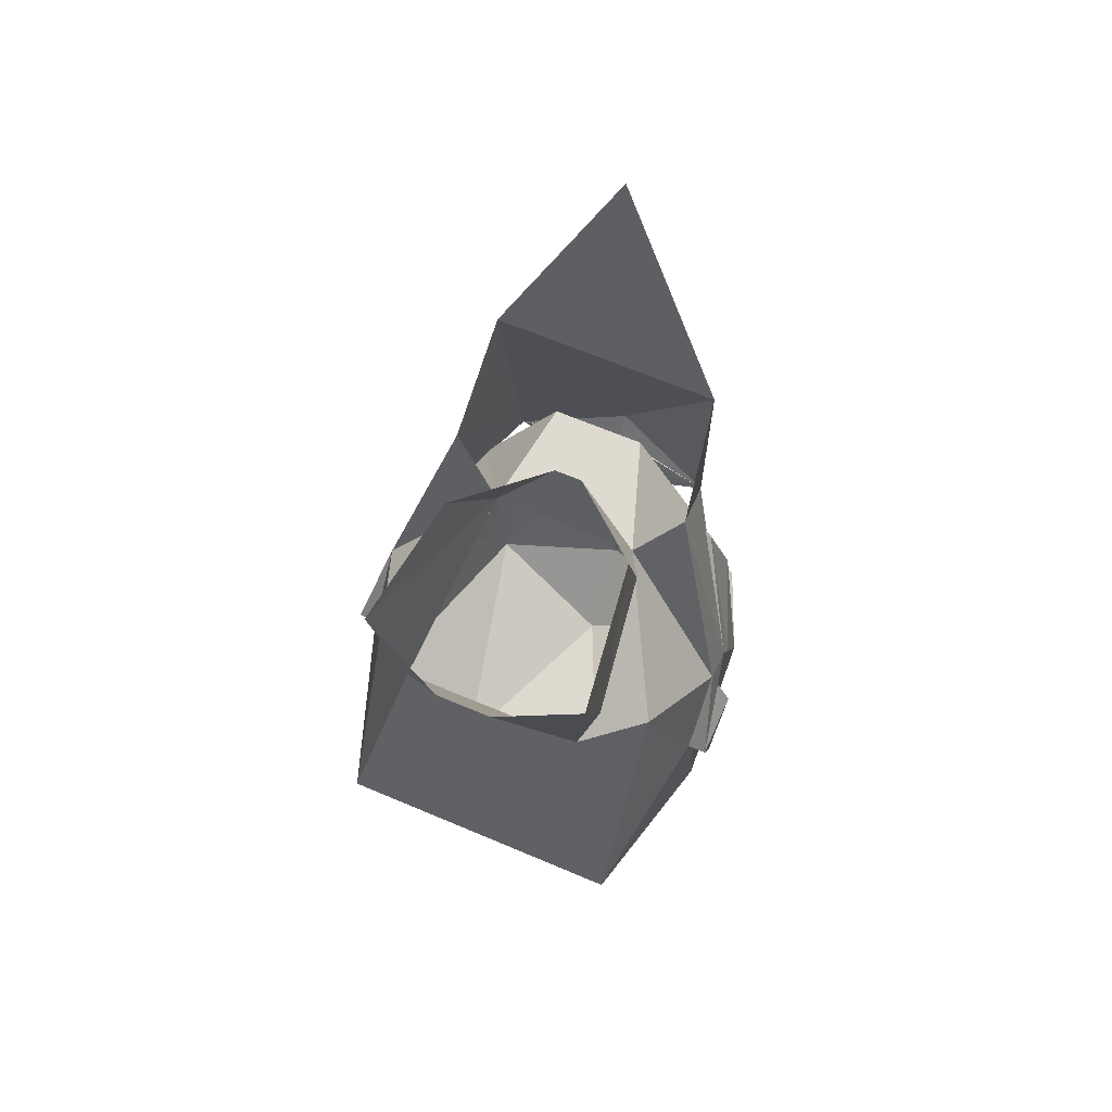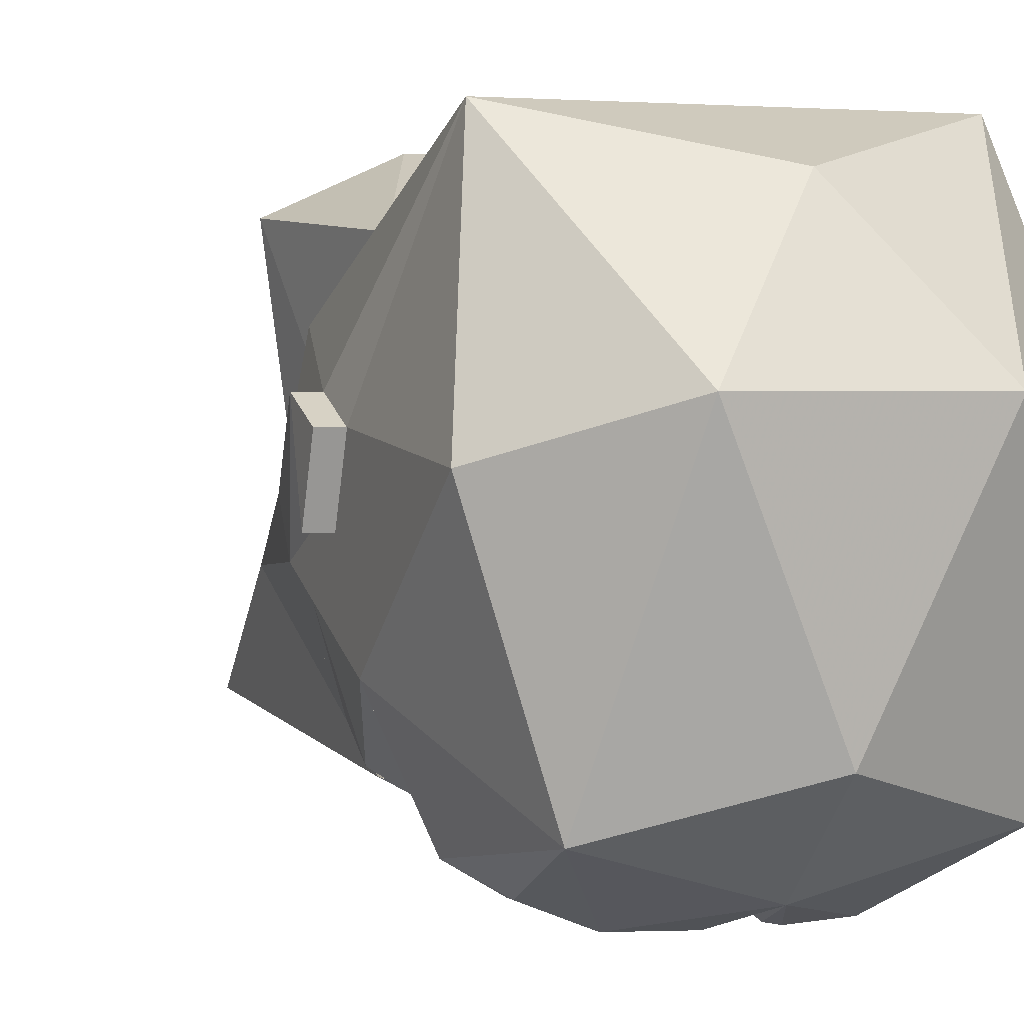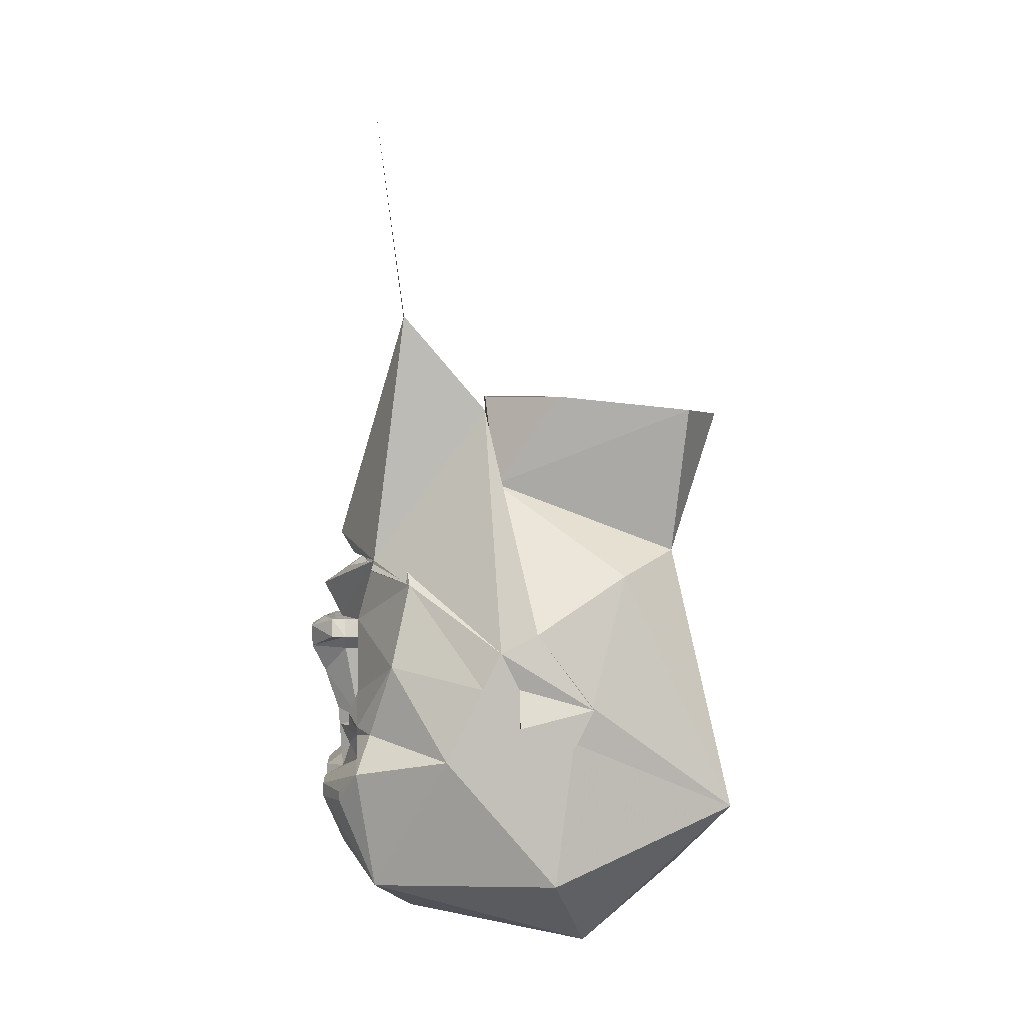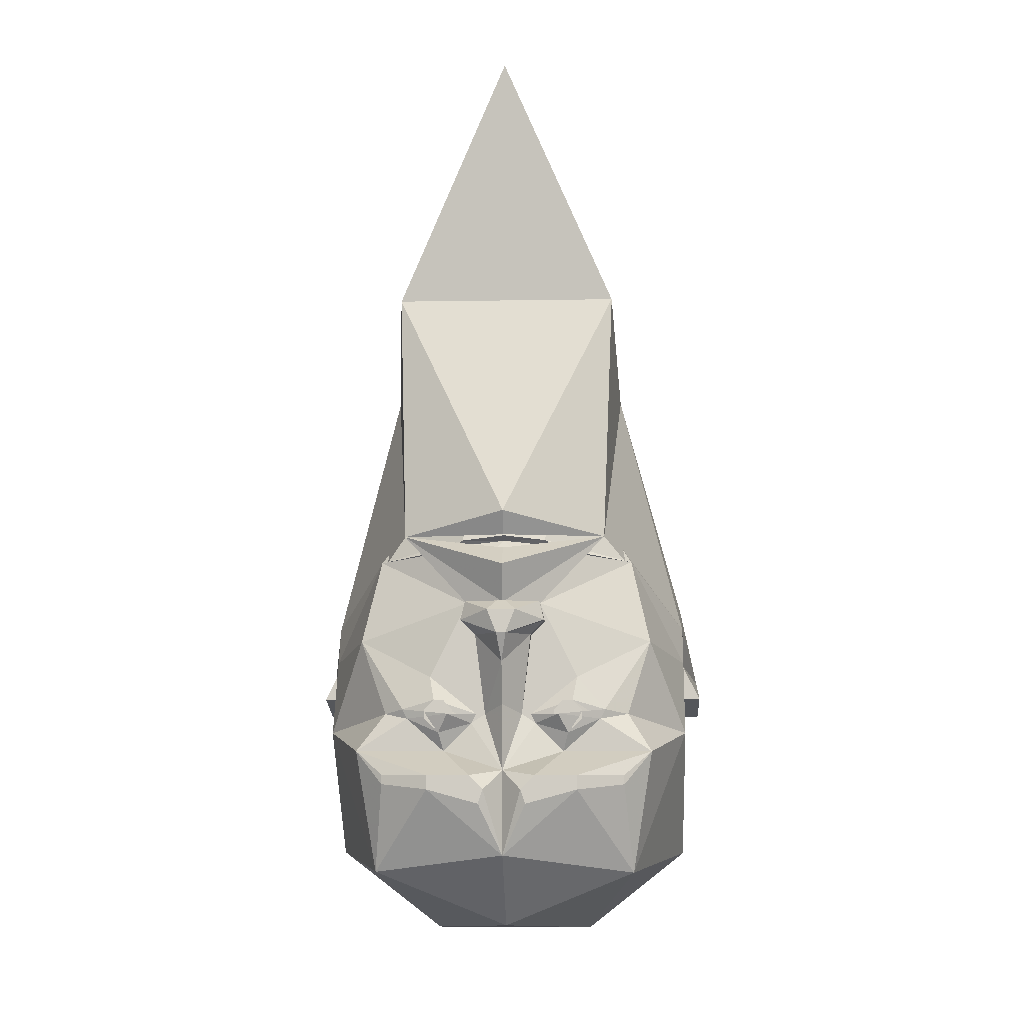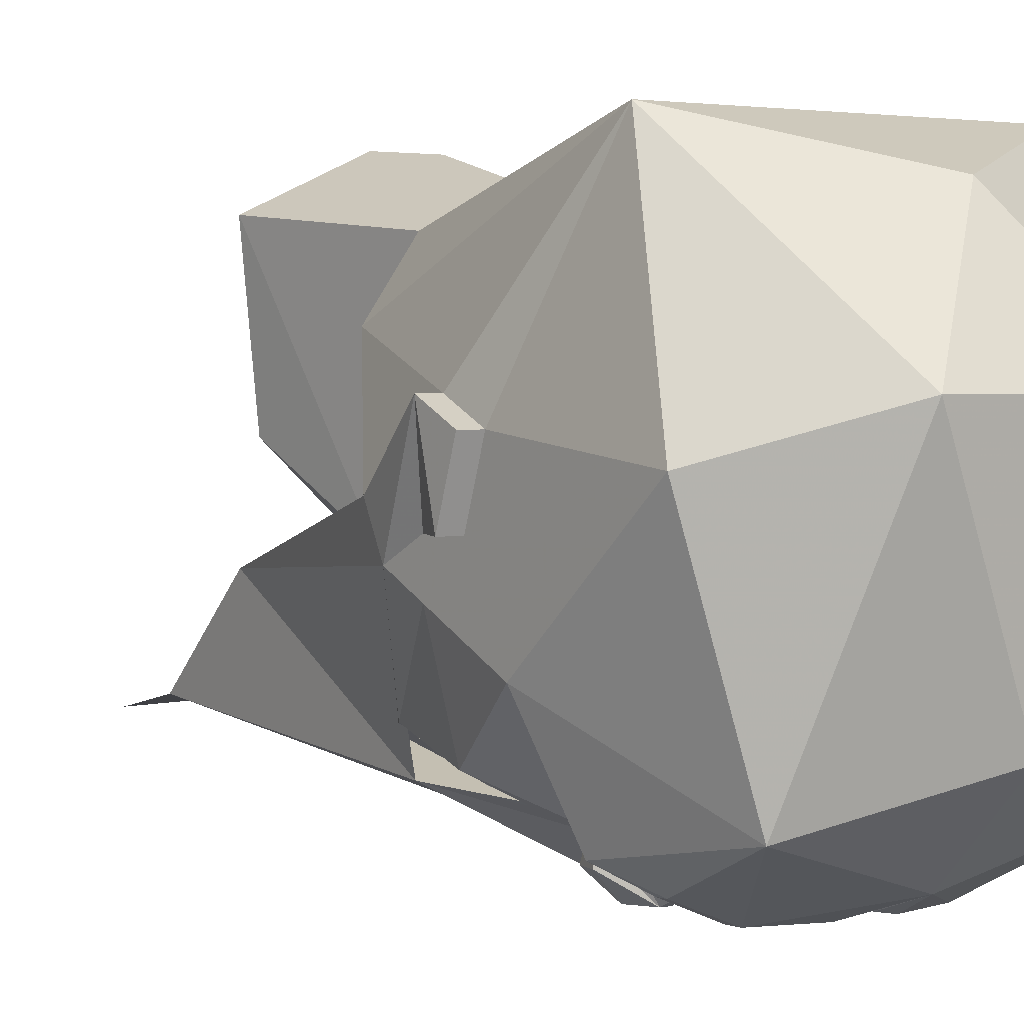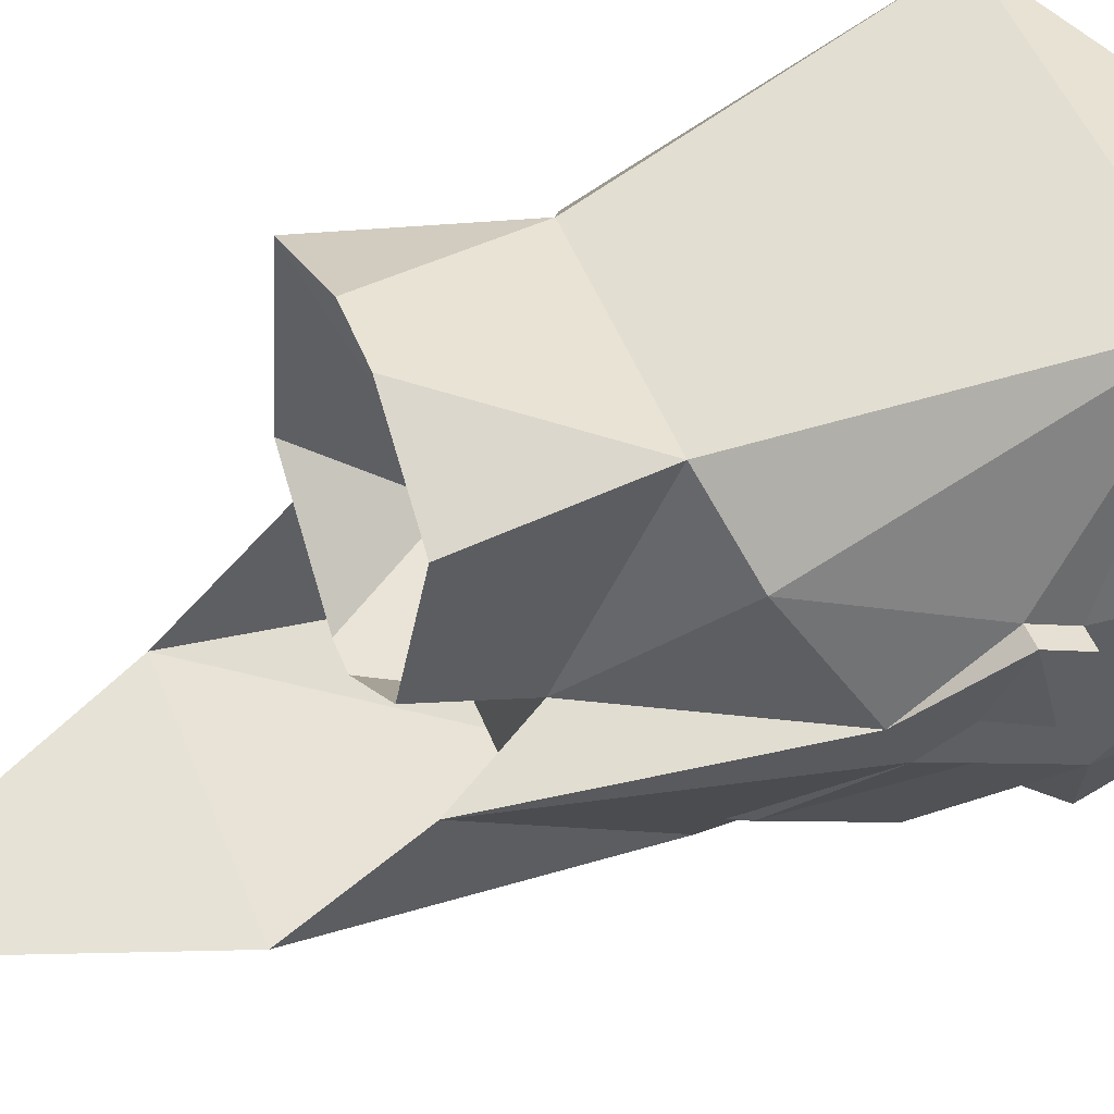
<metadata>
{"format":"obj","ext":"obj","renderer":"f3d","projection":"perspective","resolution":1024,"background":"white","views":[{"elev":65.6,"azim":23.1,"up":"+Y"},{"elev":1.9,"azim":-22.4,"up":"+Z"},{"elev":3.6,"azim":-93.1,"up":"+Y"},{"elev":-7.0,"azim":-177.1,"up":"+Y"},{"elev":2.1,"azim":-36.8,"up":"+Z"},{"elev":50.0,"azim":-111.1,"up":"+Z"}]}
</metadata>
<code>
v 0 0.07812 -0.4062
v -0.1719 0.1328 -0.3125
v 0 0.1094 -0.3594
v 0.1719 0.1328 -0.3125
v 0 0.01562 -0.375
v -0.0625 0.01562 -0.3438
v 0.0625 0.01562 -0.3438
v 0 0.1719 -0.375
v 0.1875 0.5625 -0.2578
v 0.2031 0.3984 -0.1172
v 0.3125 -0.01562 -0.09375
v 0.3125 0.01562 -0.03125
v 0.3438 -0.1094 0.0625
v 0.3125 -0.07812 -0.0625
v 0.3125 -0.07812 -0.125
v 0.2188 0.09375 -0.25
v 0.125 0.2656 -0.09375
v 0.25 0.1094 0.125
v 0.3125 -0.1094 0.0625
v 0.3438 -0.1719 0.03125
v 0.3438 -0.1406 -0.0625
v 0.3125 -0.1406 -0.0625
v 0.3125 -0.2031 -0.1875
v 0.25 -0.04688 -0.2812
v 0.07812 0.1094 -0.3281
v 0.1016 0.1094 -0.3203
v 0.07031 0.125 -0.3281
v 0.0625 0.2812 -0.2812
v -0.09375 0.2812 -0.2812
v -0.125 0.2656 -0.09375
v -0.02344 0.4219 -0.1094
v 0.02344 0.4219 -0.1094
v 0.1719 0.4219 0.01562
v 0.2031 0.3984 0.2422
v 0.1562 0.1484 0.2188
v 0.25 -0.2969 0.3125
v 0.3125 -0.1719 0.03125
v 0.3125 -0.4219 0
v 0.2188 -0.4375 -0.3125
v 0.25 -0.2344 -0.3438
v 0.2031 -0.1719 -0.3203
v 0.1719 -0.1641 -0.3438
v 0.125 -0.1094 -0.3438
v 0.07031 -0.01562 -0.3438
v 0.0625 0.01562 -0.3672
v 0.03125 0.01562 -0.3438
v 0.02344 0.08594 -0.3438
v 0.02344 0.1016 -0.3438
v 0 0.125 -0.3203
v 0.07031 0.1172 -0.3203
v 0 0.1328 -0.3359
v -0.07031 0.125 -0.3281
v -0.2188 0.09375 -0.25
v -0.3125 -0.01562 -0.09375
v -0.3125 0.01562 -0.03125
v -0.25 0.1094 0.125
v -0.1562 0.1484 0.2188
v -0.2031 0.3984 0.2422
v -0.1641 0.4219 0.01562
v -0.1875 0.5625 -0.2578
v -0.2031 0.3984 -0.1172
v 0 0.1328 -0.3516
v 0 0.9766 -0.3125
v -0.07812 0.1094 -0.3281
v -0.07031 0.1172 -0.3203
v -0.02344 0.1016 -0.3438
v -0.02344 0.08594 -0.3438
v -0.1016 0.1094 -0.3203
v -0.03125 0.01562 -0.3438
v -0.05469 0.01562 -0.3672
v -0.07031 -0.01562 -0.3672
v -0.07031 -0.01562 -0.3438
v -0.125 -0.1094 -0.3438
v -0.25 -0.04688 -0.2812
v -0.3125 -0.07812 -0.125
v -0.3125 -0.07812 -0.0625
v -0.3438 -0.1094 0.0625
v -0.3125 -0.1094 0.0625
v -0.25 -0.2969 0.3125
v -0.04688 0.3906 0.3125
v -0.3125 -0.2031 -0.1875
v -0.2109 -0.1719 -0.3203
v -0.25 -0.2344 -0.3438
v -0.2188 -0.4375 -0.3125
v -0.3125 -0.4219 0
v -0.3125 -0.1406 -0.0625
v -0.1719 -0.1641 -0.3438
v -0.1641 -0.1797 -0.3438
v -0.1016 -0.2344 -0.3438
v -0.125 -0.2734 -0.4062
v -0.2031 -0.2734 -0.375
v -0.2031 -0.2891 -0.375
v -0.125 -0.2969 -0.4062
v 0 -0.4062 -0.375
v 0 -0.5312 -0.25
v -0.1406 -0.5625 0.0625
v -0.3125 -0.1719 0.03125
v -0.3438 -0.1406 -0.0625
v -0.3438 -0.1719 0.03125
v 0.125 -0.2969 -0.4062
v 0.2031 -0.2891 -0.375
v 0.2031 -0.2734 -0.375
v 0.125 -0.2734 -0.4062
v 0.1016 -0.2344 -0.3438
v 0.1641 -0.1797 -0.3438
v 0.1094 -0.2031 -0.3594
v 0.1172 -0.1484 -0.3594
v 0.04688 -0.1719 -0.3438
v 0.03125 -0.1719 -0.3438
v 0.04688 -0.03906 -0.3438
v 0.07031 -0.01562 -0.3672
v 0.0625 0.01562 -0.3906
v 0.007812 0.01562 -0.4062
v 0.02344 0 -0.4297
v -0.007812 0.01562 -0.4062
v -0.007812 0.01562 -0.3828
v 0.007812 0.01562 -0.3828
v 0.1406 -0.5625 0.0625
v 0 -0.4531 0.25
v 0.03906 -0.3203 -0.4062
v 0.03125 -0.2969 -0.4062
v 0.05469 -0.2734 -0.4062
v 0 -0.2656 -0.375
v -0.05469 -0.2734 -0.4062
v -0.03125 -0.2969 -0.4062
v -0.03906 -0.3203 -0.4062
v -0.05469 -0.1875 -0.3438
v -0.03125 -0.1719 -0.3438
v 0 -0.1562 -0.3828
v 0.05469 -0.1875 -0.3438
v 0.09375 -0.1719 -0.375
v -0.1172 -0.1484 -0.3594
v -0.1094 -0.2031 -0.3594
v -0.04688 -0.1719 -0.3438
v -0.04688 -0.03906 -0.3438
v -0.04688 -0.03906 -0.3672
v 0 -0.08594 -0.4062
v 0.04688 -0.03906 -0.3672
v 0.07031 -0.01562 -0.3906
v 0.007812 -0.03906 -0.4297
v -0.02344 0 -0.4297
v -0.0625 0.01562 -0.3906
v -0.07031 -0.01562 -0.3906
v -0.007812 -0.03906 -0.4297
v 0.04688 0.3906 0.3125
v -0.09375 -0.1719 -0.375
v -0.1016 -0.1875 -0.3594
v -0.1172 -0.1875 -0.3594
v -0.125 -0.1797 -0.3594
v -0.125 -0.1641 -0.3594
v -0.1172 -0.1562 -0.3594
v -0.1016 -0.1562 -0.3594
v -0.09375 -0.1641 -0.3594
v -0.09375 -0.1797 -0.3594
v -0.1016 -0.1953 -0.3594
v -0.1172 -0.1953 -0.3594
v -0.1328 -0.1797 -0.3594
v -0.1328 -0.1641 -0.3594
v -0.1016 -0.1484 -0.3594
v -0.08594 -0.1641 -0.3594
v -0.08594 -0.1797 -0.3594
v 0.08594 -0.1797 -0.3594
v 0.08594 -0.1641 -0.3594
v 0.1016 -0.1484 -0.3594
v 0.1328 -0.1641 -0.3594
v 0.1328 -0.1797 -0.3594
v 0.1172 -0.1953 -0.3594
v 0.1016 -0.1953 -0.3594
v 0.09375 -0.1797 -0.3594
v 0.09375 -0.1641 -0.3594
v 0.1016 -0.1562 -0.3594
v 0.1172 -0.1562 -0.3594
v 0.125 -0.1641 -0.3594
v 0.125 -0.1797 -0.3594
v 0.1172 -0.1875 -0.3594
v 0.1016 -0.1875 -0.3594
f 1 2 3
f 1 3 4
f 1 4 5
f 1 5 2
f 2 5 6
f 5 4 7
f 4 8 9
f 4 9 10
f 4 10 11
f 11 10 10
f 11 10 12
f 60 8 2
f 60 2 61
f 61 2 54
f 61 54 55
f 61 55 30
f 4 62 8
f 8 62 2
f 61 54 61
f 8 60 9
f 9 60 63
f 12 10 17
f 11 12 13
f 11 13 14
f 11 14 14
f 11 14 15
f 11 15 16
f 11 16 17
f 11 17 12
f 12 17 18
f 12 18 19
f 12 19 13
f 13 19 20
f 13 20 21
f 13 21 14
f 14 21 22
f 14 22 14
f 14 22 15
f 15 22 23
f 15 23 24
f 15 24 16
f 16 24 7
f 16 7 25
f 16 25 26
f 16 26 27
f 16 27 28
f 16 28 17
f 17 28 29
f 17 29 30
f 17 30 31
f 17 31 32
f 17 32 33
f 17 33 34
f 17 34 35
f 17 35 18
f 18 35 36
f 18 36 19
f 19 36 37
f 19 37 20
f 20 37 21
f 21 37 22
f 22 37 38
f 22 38 23
f 23 38 39
f 23 39 40
f 23 40 41
f 23 41 24
f 24 41 42
f 24 42 43
f 24 43 7
f 7 43 44
f 7 44 45
f 7 45 46
f 7 46 47
f 7 47 25
f 27 51 28
f 28 51 29
f 29 51 52
f 29 52 53
f 29 53 30
f 30 53 54
f 30 54 55
f 30 55 56
f 30 56 57
f 30 57 58
f 30 58 59
f 30 59 31
f 64 67 6
f 64 6 53
f 64 53 68
f 67 47 46
f 67 46 69
f 67 69 6
f 6 69 70
f 6 70 71
f 6 71 72
f 6 72 73
f 6 73 74
f 6 74 53
f 53 74 75
f 53 75 54
f 54 75 76
f 54 76 77
f 54 77 55
f 55 77 78
f 55 78 56
f 56 78 79
f 56 79 57
f 57 79 36
f 57 36 35
f 57 35 80
f 57 80 58
f 81 82 83
f 81 83 84
f 81 84 85
f 81 85 86
f 81 86 75
f 81 75 74
f 81 74 82
f 82 74 87
f 82 87 88
f 82 88 83
f 83 88 89
f 83 89 90
f 83 90 91
f 83 91 92
f 83 92 84
f 84 92 93
f 84 93 94
f 84 94 95
f 84 95 96
f 84 96 85
f 85 96 79
f 85 79 97
f 85 97 86
f 86 97 98
f 86 98 76
f 86 76 76
f 86 76 75
f 99 77 98
f 99 98 97
f 99 97 78
f 99 78 77
f 76 98 77
f 76 76 54
f 39 95 94
f 39 94 100
f 39 100 101
f 39 101 40
f 40 101 102
f 40 102 103
f 40 103 104
f 40 104 105
f 40 105 41
f 41 105 42
f 42 107 43
f 43 107 108
f 43 108 109
f 43 109 110
f 43 110 44
f 44 110 111
f 44 111 45
f 45 111 112
f 45 112 113
f 113 112 114
f 113 114 115
f 113 115 116
f 113 116 117
f 117 116 69
f 117 69 46
f 95 39 118
f 95 118 96
f 96 118 119
f 96 119 79
f 79 119 36
f 36 119 118
f 36 118 38
f 36 38 37
f 38 118 39
f 79 78 97
f 120 100 94
f 120 94 121
f 121 94 123
f 121 123 122
f 122 123 104
f 122 104 103
f 93 126 94
f 94 126 125
f 94 125 123
f 123 125 124
f 123 124 89
f 123 89 127
f 123 127 128
f 123 128 129
f 123 129 109
f 123 109 130
f 123 130 104
f 104 130 106
f 104 106 105
f 105 106 131
f 105 131 42
f 88 133 89
f 89 133 127
f 127 134 128
f 128 134 73
f 128 73 135
f 128 135 136
f 128 136 137
f 128 137 129
f 129 137 109
f 109 137 138
f 109 138 110
f 110 138 111
f 111 138 139
f 111 139 112
f 112 139 114
f 114 139 140
f 114 140 141
f 114 141 115
f 115 141 142
f 115 142 70
f 70 142 71
f 71 142 143
f 71 143 144
f 71 144 136
f 71 136 72
f 72 136 135
f 72 135 73
f 134 132 73
f 73 132 87
f 73 87 74
f 35 145 80
f 145 35 34
f 133 88 146
f 133 146 127
f 127 146 134
f 88 87 146
f 131 106 130
f 131 130 108
f 108 130 109
f 141 140 144
f 141 144 143
f 141 143 142
f 138 140 139
f 140 138 137
f 140 137 144
f 144 137 136
f 124 90 89
f 52 68 53
f 25 47 48
f 26 50 27
f 27 50 49
f 27 49 51
f 64 66 67
f 65 68 52
f 65 52 49
f 49 52 51
f 66 48 47
f 66 47 67
f 25 48 49
f 25 49 50
f 25 50 26
f 64 65 49
f 64 49 66
f 64 68 65
f 49 48 66
f 42 105 106
f 42 106 107
f 130 108 107
f 130 107 106
f 88 87 132
f 88 132 133
f 127 133 134
f 133 132 134
f 120 121 122
f 120 122 103
f 120 103 100
f 100 103 102
f 100 102 101
f 93 90 124
f 93 124 125
f 93 125 126
f 92 91 90
f 92 90 93
f 147 148 149
f 147 149 150
f 147 150 151
f 147 151 152
f 147 152 153
f 147 153 154
f 169 170 171
f 169 171 172
f 169 172 173
f 169 173 174
f 169 174 175
f 169 175 176
f 155 156 157
f 155 157 158
f 155 158 132
f 155 132 159
f 155 159 160
f 155 160 161
f 162 163 164
f 162 164 107
f 162 107 165
f 162 165 166
f 162 166 167
f 162 167 168

</code>
